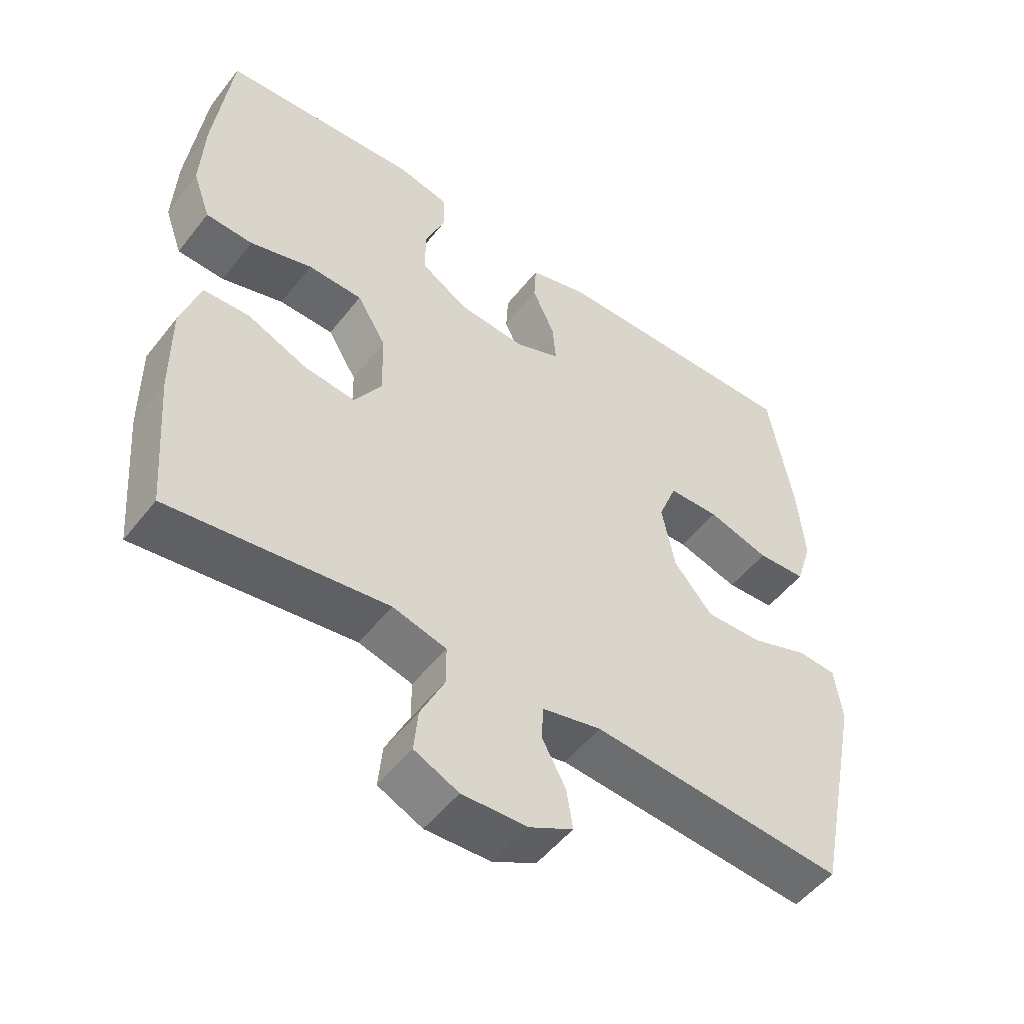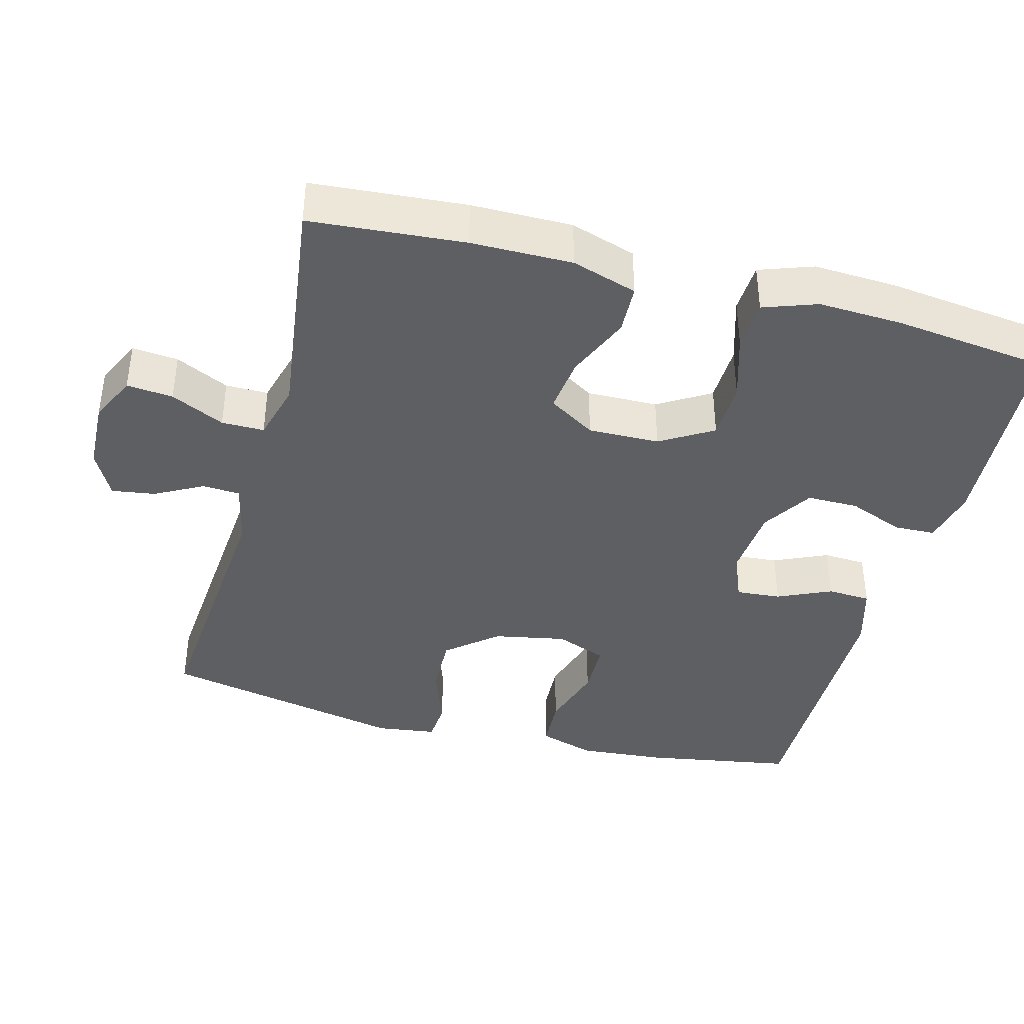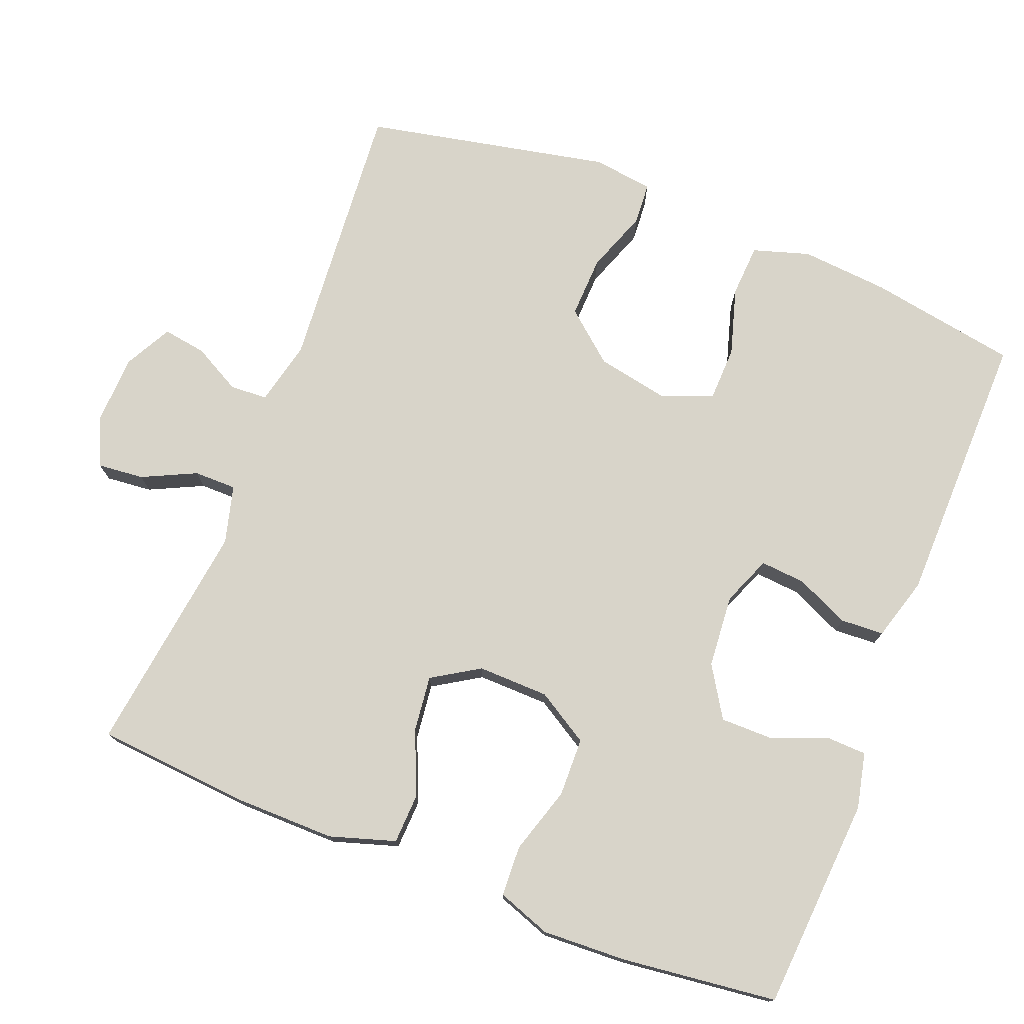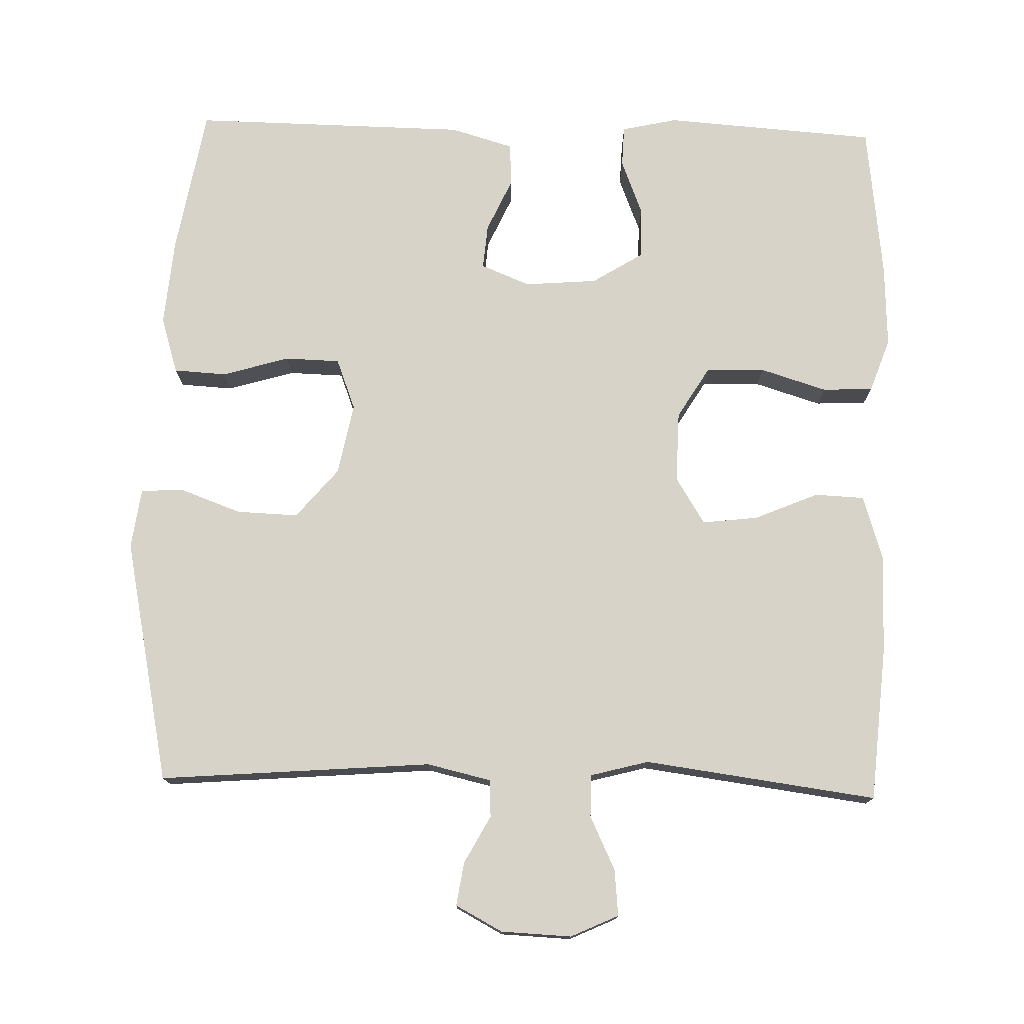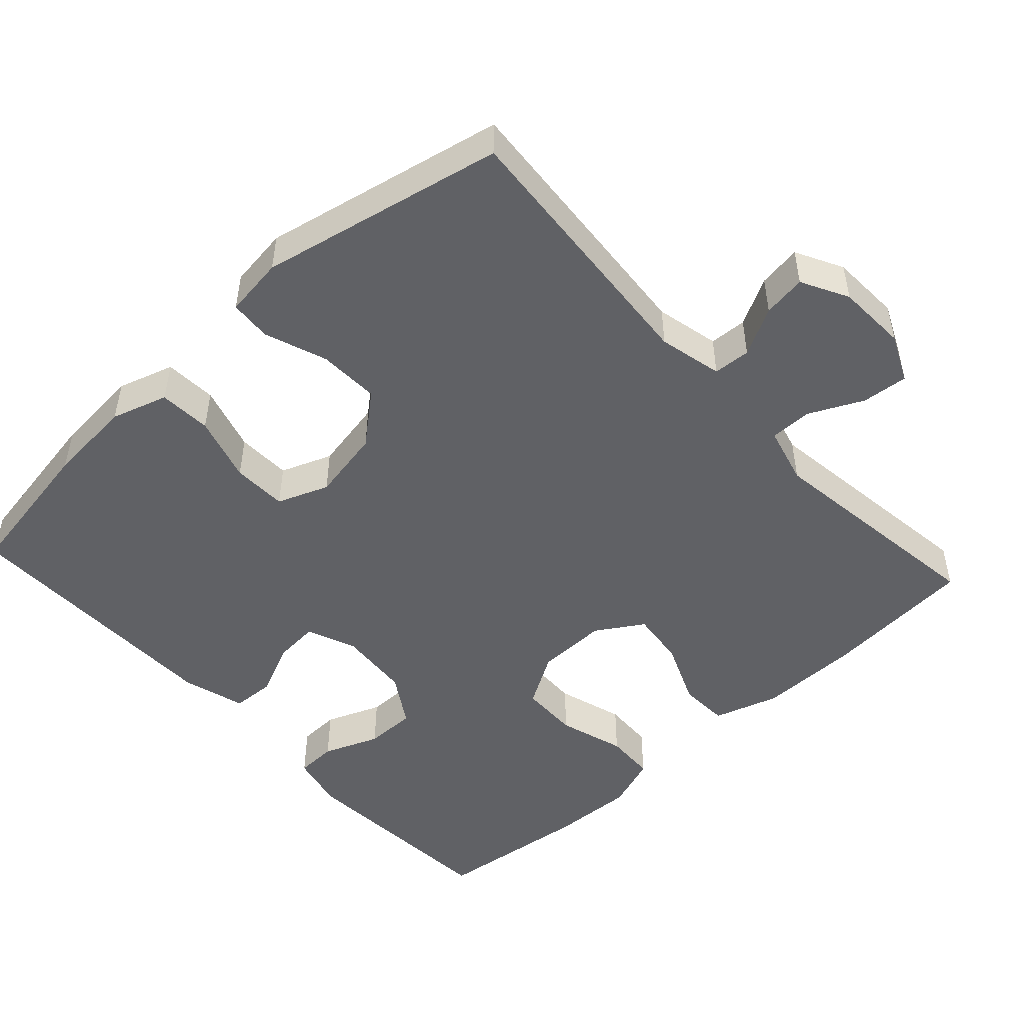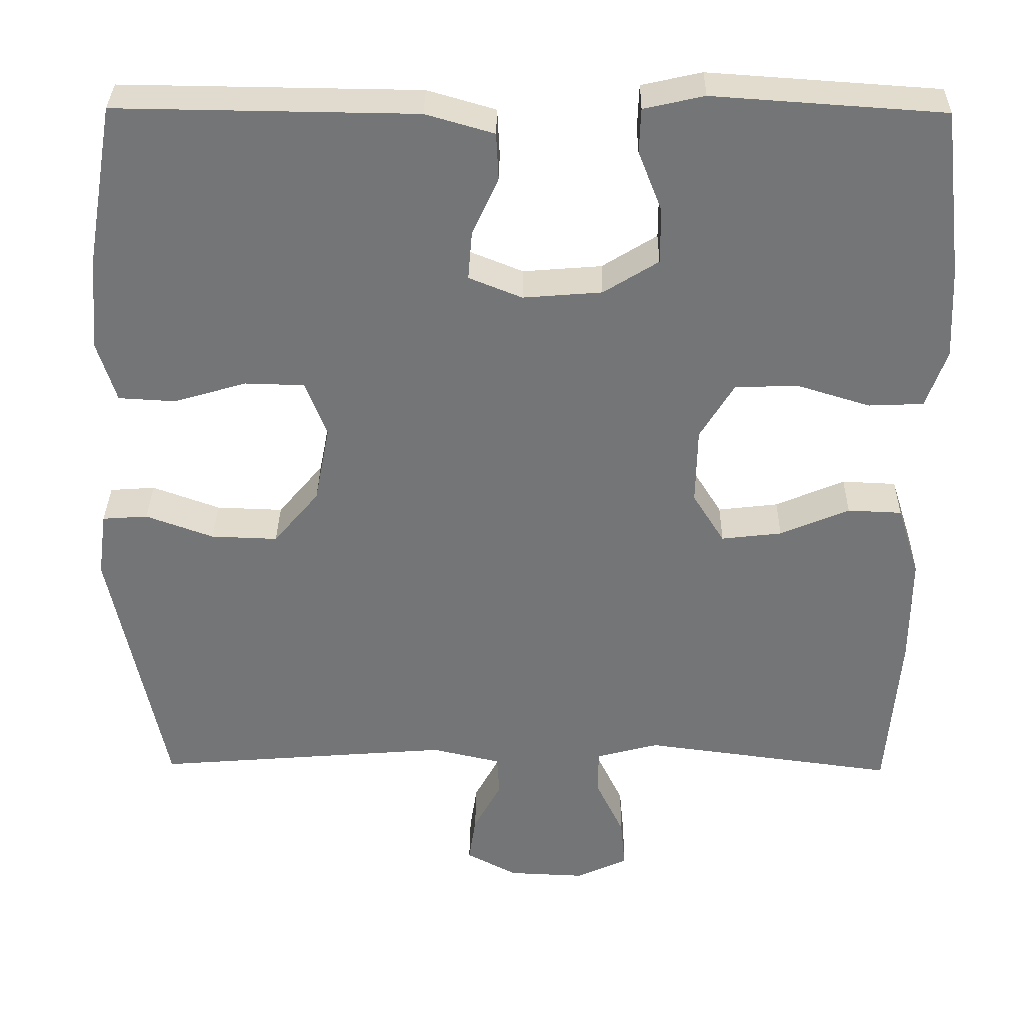
<metadata>
{"format":"obj","ext":"obj","renderer":"f3d","projection":"perspective","resolution":1024,"background":"white","views":[{"elev":-51.6,"azim":-36.9,"up":"+Z"},{"elev":-39.8,"azim":-105.0,"up":"+Y"},{"elev":75.4,"azim":-68.5,"up":"+Y"},{"elev":76.0,"azim":-178.4,"up":"+Y"},{"elev":-49.2,"azim":132.5,"up":"+Y"},{"elev":33.4,"azim":-179.2,"up":"+Z"}]}
</metadata>
<code>
v -0.5 0.07 0.5
v -0.21 0.07 0.52
v -0.134 0.07 0.503
v -0.132 0.07 0.447
v -0.162 0.07 0.371
v -0.162 0.07 0.301
v -0.093 0.07 0.258
v 0.006 0.07 0.25
v 0.073 0.07 0.277
v 0.068 0.07 0.338
v 0.035 0.07 0.411
v 0.038 0.07 0.47
v 0.124 0.07 0.495
v 0.5 0.07 0.5
v 0.535 0.07 0.297
v 0.545 0.07 0.178
v 0.521 0.07 0.101
v 0.449 0.07 0.097
v 0.358 0.07 0.124
v 0.283 0.07 0.122
v 0.256 0.07 0.052
v 0.275 0.07 -0.046
v 0.332 0.07 -0.114
v 0.416 0.07 -0.111
v 0.501 0.07 -0.08
v 0.558 0.07 -0.084
v 0.569 0.07 -0.166
v 0.5 0.07 -0.5
v 0.127 0.07 -0.47
v 0.04 0.07 -0.49
v 0.037 0.07 -0.541
v 0.072 0.07 -0.606
v 0.081 0.07 -0.665
v 0.017 0.07 -0.699
v -0.079 0.07 -0.703
v -0.144 0.07 -0.673
v -0.138 0.07 -0.61
v -0.103 0.07 -0.537
v -0.103 0.07 -0.479
v -0.182 0.07 -0.458
v -0.5 0.07 -0.5
v -0.517 0.07 -0.291
v -0.518 0.07 -0.154
v -0.49 0.07 -0.065
v -0.422 0.07 -0.062
v -0.335 0.07 -0.099
v -0.259 0.07 -0.108
v -0.219 0.07 -0.044
v -0.221 0.07 0.053
v -0.264 0.07 0.124
v -0.344 0.07 0.126
v -0.435 0.07 0.098
v -0.504 0.07 0.101
v -0.53 0.07 0.174
v -0.525 0.07 0.288
v -0.5 0 0.5
v -0.21 0 0.52
v -0.134 0 0.503
v -0.132 0 0.447
v -0.162 0 0.371
v -0.162 0 0.301
v -0.093 0 0.258
v 0.006 0 0.25
v 0.073 0 0.277
v 0.068 0 0.338
v 0.035 0 0.411
v 0.038 0 0.47
v 0.124 0 0.495
v 0.5 0 0.5
v 0.535 0 0.297
v 0.545 0 0.178
v 0.521 0 0.101
v 0.449 0 0.097
v 0.358 0 0.124
v 0.283 0 0.122
v 0.256 0 0.052
v 0.275 0 -0.046
v 0.332 0 -0.114
v 0.416 0 -0.111
v 0.501 0 -0.08
v 0.558 0 -0.084
v 0.569 0 -0.166
v 0.5 0 -0.5
v 0.127 0 -0.47
v 0.04 0 -0.49
v 0.037 0 -0.541
v 0.072 0 -0.606
v 0.081 0 -0.665
v 0.017 0 -0.699
v -0.079 0 -0.703
v -0.144 0 -0.673
v -0.138 0 -0.61
v -0.103 0 -0.537
v -0.103 0 -0.479
v -0.182 0 -0.458
v -0.5 0 -0.5
v -0.517 0 -0.291
v -0.518 0 -0.154
v -0.49 0 -0.065
v -0.422 0 -0.062
v -0.335 0 -0.099
v -0.259 0 -0.108
v -0.219 0 -0.044
v -0.221 0 0.053
v -0.264 0 0.124
v -0.344 0 0.126
v -0.435 0 0.098
v -0.504 0 0.101
v -0.53 0 0.174
v -0.525 0 0.288
f 3 4 5
f 2 3 5
f 1 2 5
f 55 1 5
f 54 55 5
f 53 54 5
f 52 53 5
f 51 52 5
f 50 51 5 6
f 49 50 6 7
f 48 49 7 8
f 47 48 8 9
f 44 45 46
f 43 44 46
f 42 43 46
f 41 42 46
f 40 41 46
f 39 40 46 47
f 36 37 38
f 35 36 38
f 34 35 38
f 33 34 38
f 32 33 38
f 31 32 38
f 30 31 38 39
f 39 47 9
f 30 39 9
f 29 30 9
f 27 28 29
f 26 27 29
f 25 26 29
f 24 25 29
f 17 18 19
f 16 17 19
f 15 16 19
f 14 15 19
f 13 14 19
f 12 13 19
f 11 12 19
f 10 11 19
f 9 10 19 20
f 23 24 29
f 22 23 29
f 21 22 29 9
f 9 20 21
f 60 59 58
f 60 58 57
f 60 57 56
f 60 56 110
f 60 110 109
f 60 109 108
f 60 108 107
f 60 107 106
f 61 60 106 105
f 62 61 105 104
f 63 62 104 103
f 64 63 103 102
f 101 100 99
f 101 99 98
f 101 98 97
f 101 97 96
f 101 96 95
f 102 101 95 94
f 93 92 91
f 93 91 90
f 93 90 89
f 93 89 88
f 93 88 87
f 93 87 86
f 94 93 86 85
f 64 102 94
f 64 94 85
f 64 85 84
f 84 83 82
f 84 82 81
f 84 81 80
f 84 80 79
f 74 73 72
f 74 72 71
f 74 71 70
f 74 70 69
f 74 69 68
f 74 68 67
f 74 67 66
f 74 66 65
f 75 74 65 64
f 84 79 78
f 84 78 77
f 64 84 77 76
f 76 75 64
f 1 56 57 2
f 2 57 58 3
f 3 58 59 4
f 4 59 60 5
f 5 60 61 6
f 6 61 62 7
f 7 62 63 8
f 8 63 64 9
f 9 64 65 10
f 10 65 66 11
f 11 66 67 12
f 12 67 68 13
f 13 68 69 14
f 14 69 70 15
f 15 70 71 16
f 16 71 72 17
f 17 72 73 18
f 18 73 74 19
f 19 74 75 20
f 20 75 76 21
f 21 76 77 22
f 22 77 78 23
f 23 78 79 24
f 24 79 80 25
f 25 80 81 26
f 26 81 82 27
f 27 82 83 28
f 28 83 84 29
f 29 84 85 30
f 30 85 86 31
f 31 86 87 32
f 32 87 88 33
f 33 88 89 34
f 34 89 90 35
f 35 90 91 36
f 36 91 92 37
f 37 92 93 38
f 38 93 94 39
f 39 94 95 40
f 40 95 96 41
f 41 96 97 42
f 42 97 98 43
f 43 98 99 44
f 44 99 100 45
f 45 100 101 46
f 46 101 102 47
f 47 102 103 48
f 48 103 104 49
f 49 104 105 50
f 50 105 106 51
f 51 106 107 52
f 52 107 108 53
f 53 108 109 54
f 54 109 110 55
f 55 110 56 1

</code>
